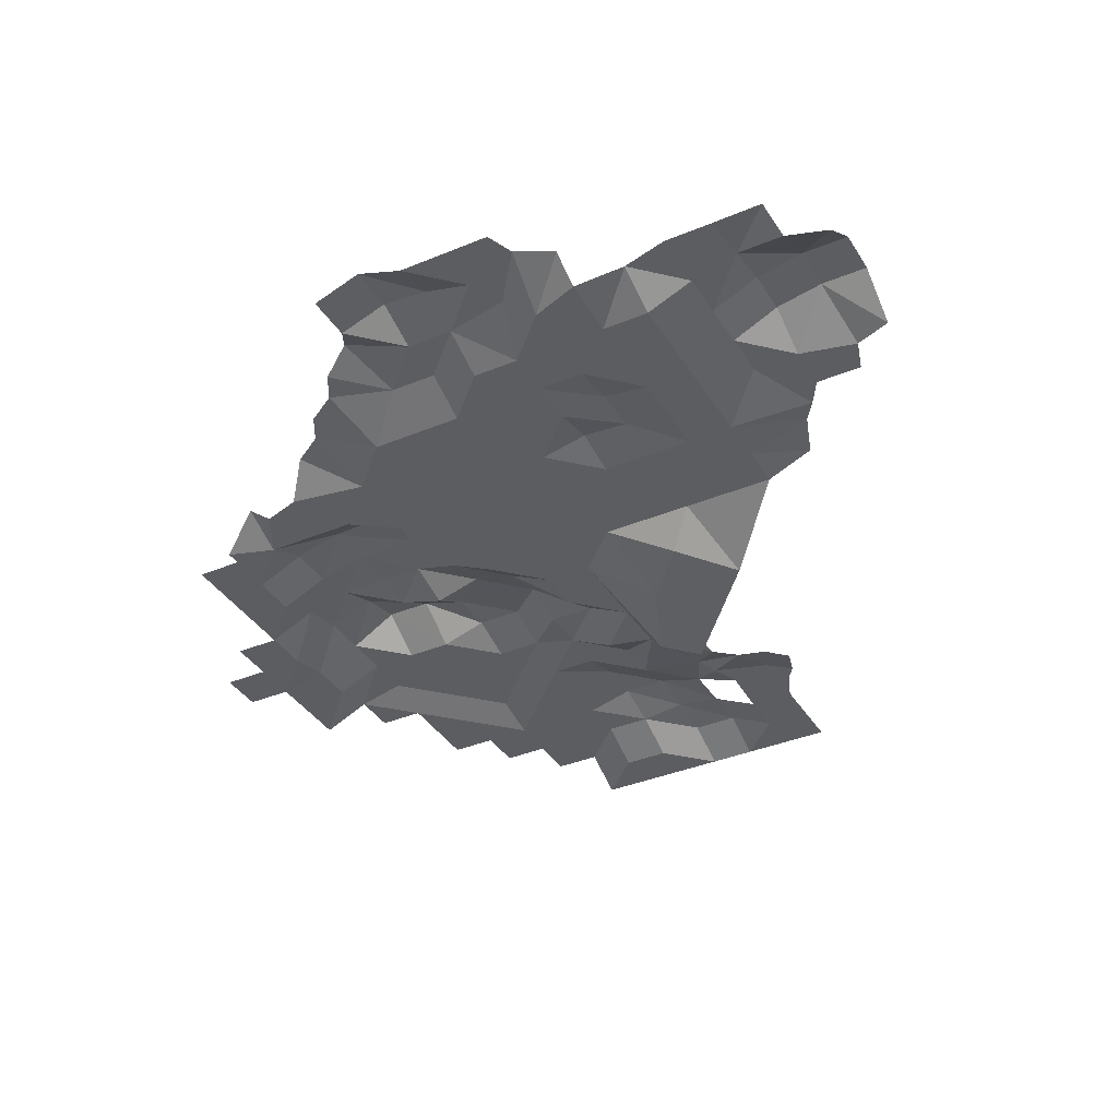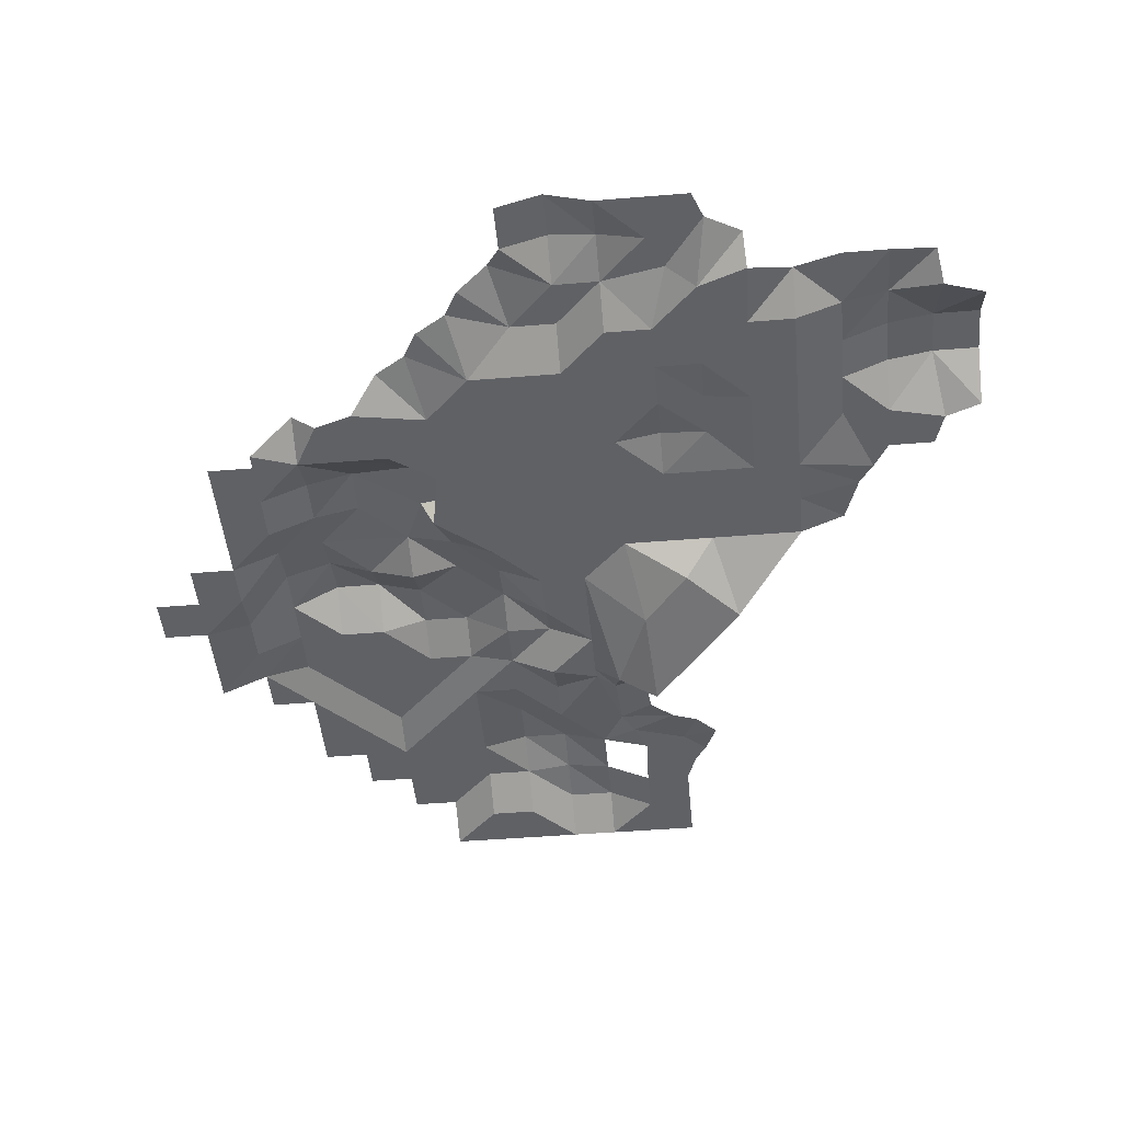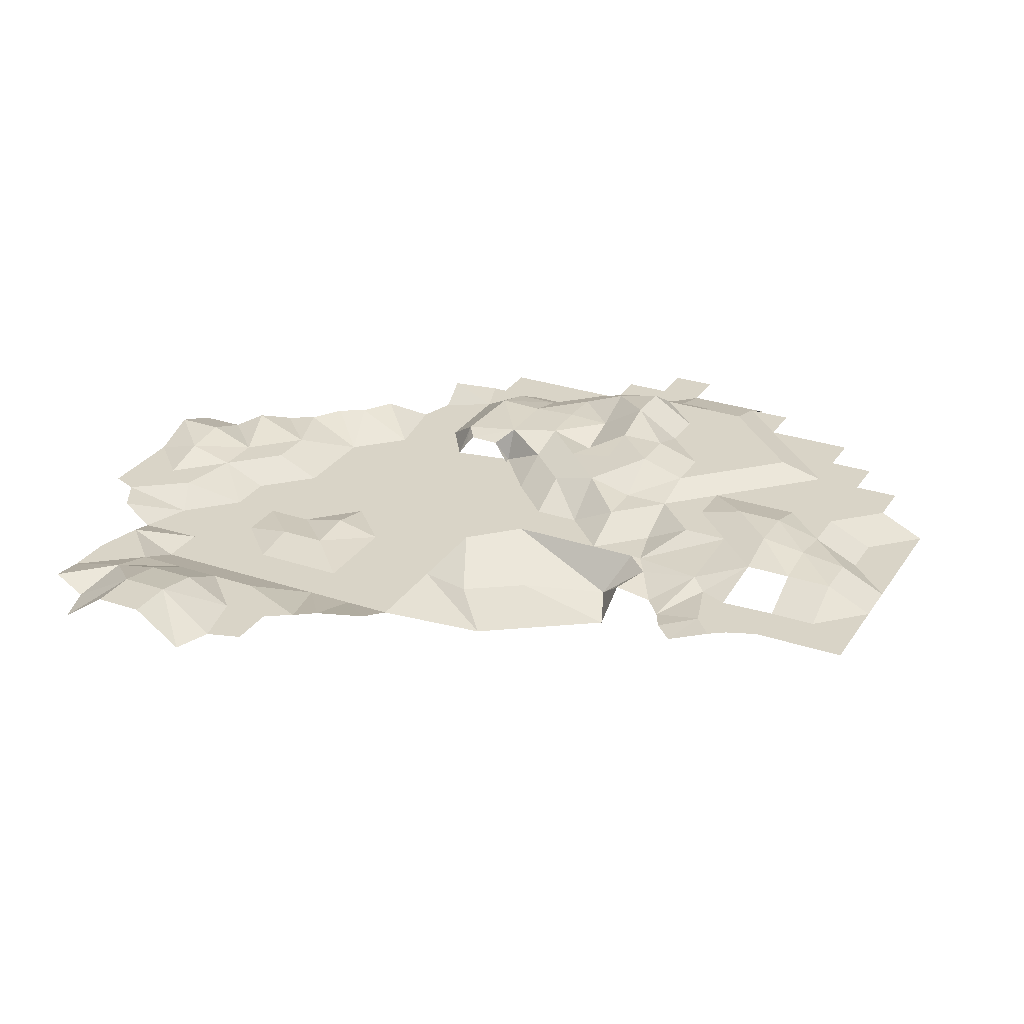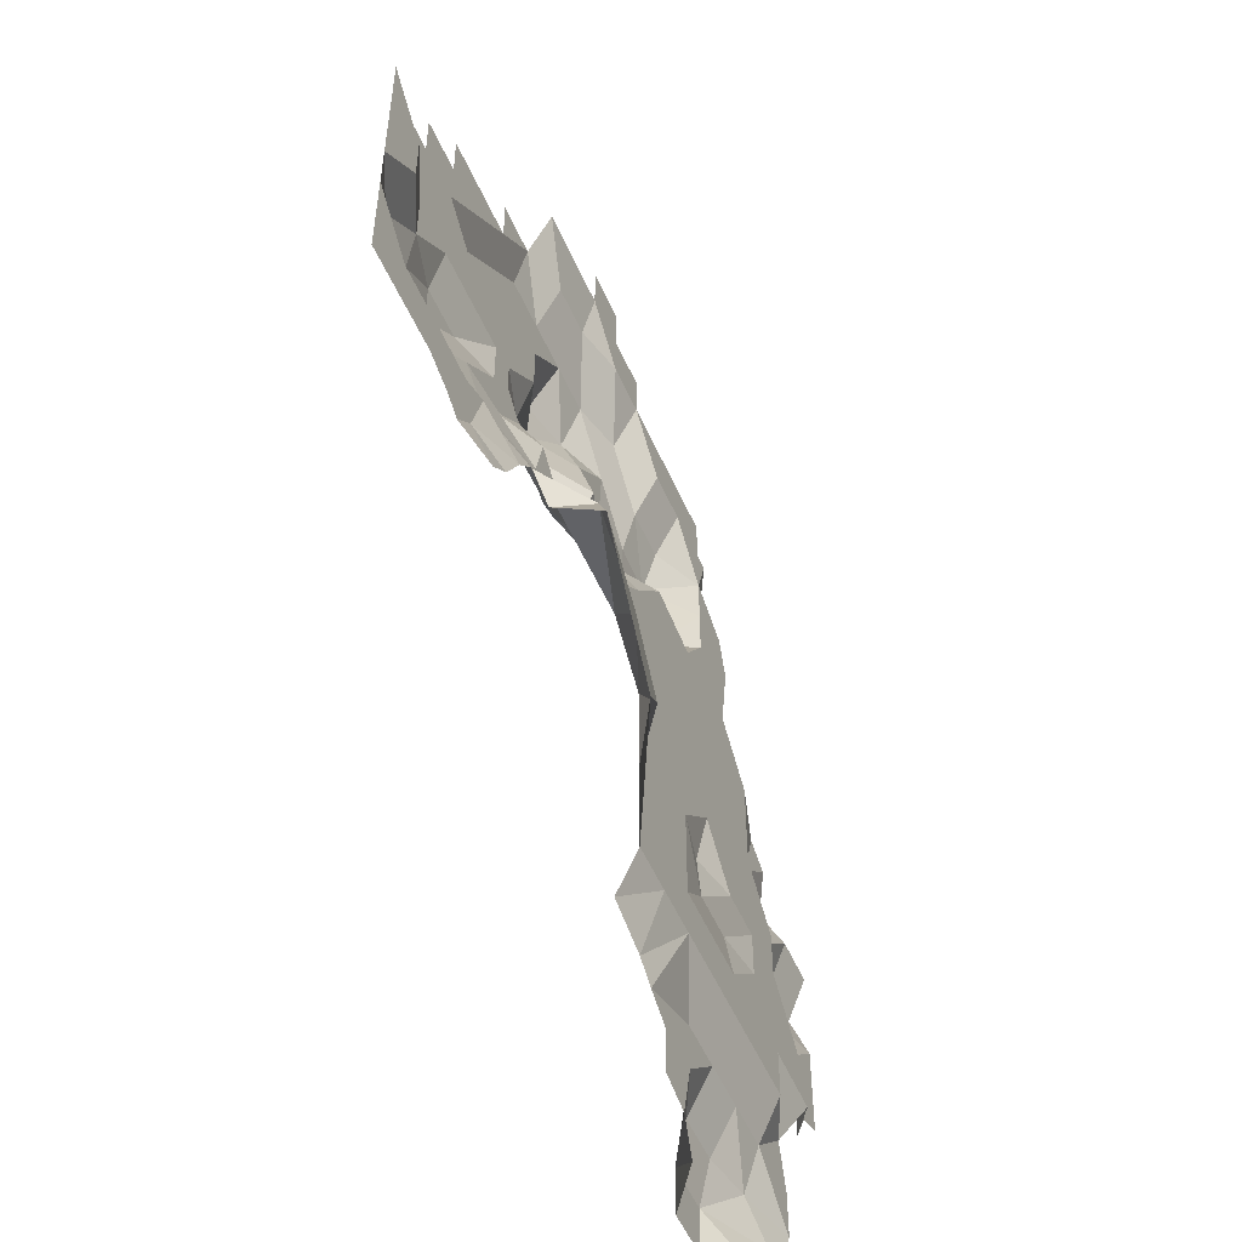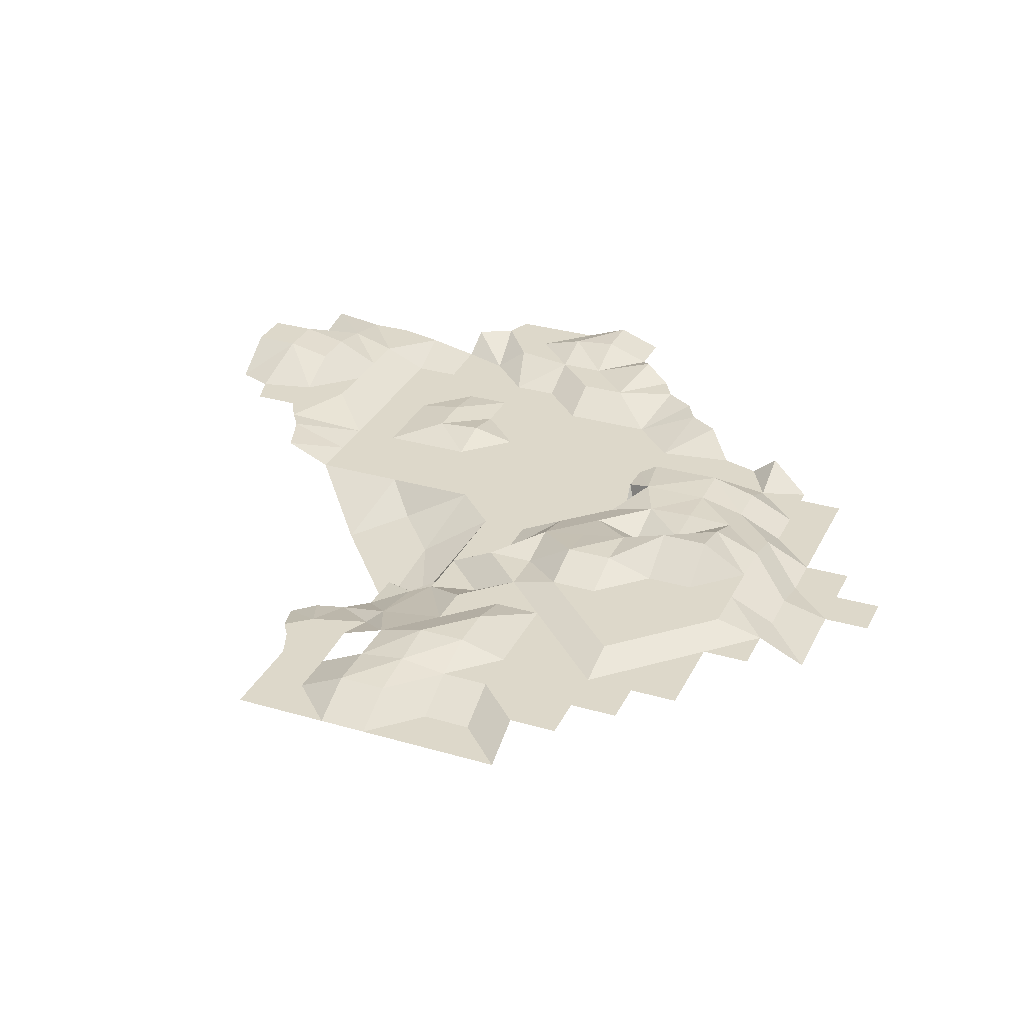
<metadata>
{"format":"obj","ext":"obj","renderer":"f3d","projection":"perspective","resolution":1024,"background":"white","views":[{"elev":-37.0,"azim":118.2,"up":"+Y"},{"elev":-47.1,"azim":95.3,"up":"+Y"},{"elev":28.5,"azim":-153.1,"up":"+Y"},{"elev":-53.9,"azim":-66.4,"up":"+Z"},{"elev":31.0,"azim":-67.4,"up":"+Y"}]}
</metadata>
<code>
o Grid
v -77.21 -1.098 437.6
v -32.64 -1.098 437.6
v -166.3 -1.098 393
v -121.8 -1.098 393
v -77.21 -1.098 393
v -32.64 -1.098 393
v 11.93 -1.098 393
v -210.9 20.12 348.4
v -166.3 20.12 348.4
v -121.8 10.13 348.4
v -77.21 10.13 348.4
v -32.64 -1.098 348.4
v 11.93 -1.098 348.4
v 56.51 -1.098 348.4
v 101.1 -1.098 348.4
v 145.6 -1.098 348.4
v -300.1 20.12 303.9
v -255.5 20.12 303.9
v -210.9 20.12 303.9
v -166.3 31.35 303.9
v -121.8 31.35 303.9
v -77.21 31.35 303.9
v -32.64 31.35 303.9
v 11.93 20.12 303.9
v 56.51 -1.098 303.9
v 101.1 -1.098 303.9
v 145.6 -1.098 303.9
v 160.1 -1.098 303.9
v -344.6 20.12 259.3
v -300.1 20.12 259.3
v -255.5 20.12 259.3
v -210.9 31.35 259.3
v -166.3 31.35 259.3
v -121.8 31.35 259.3
v -77.21 58.55 259.3
v -32.64 48.41 259.3
v 11.93 31.35 259.3
v 56.51 20.12 259.3
v 101.1 20.12 259.3
v 145.6 -1.098 259.3
v 190.2 18.43 259.3
v -389.2 20.12 214.7
v -344.6 20.12 214.7
v -300.1 20.12 214.7
v -255.5 31.35 214.7
v -210.9 31.35 214.7
v -166.3 31.35 214.7
v -121.8 31.35 214.7
v -77.21 58.7 214.7
v -32.64 31.35 214.7
v 11.93 33.12 214.7
v 56.51 31.35 214.7
v 101.1 32.72 214.7
v 145.6 -1.098 214.7
v 190.2 -1.098 234.7
v -433.8 -1.098 170.1
v -389.2 20.12 170.1
v -344.6 20.12 170.1
v -300.1 20.12 170.1
v -255.5 20.12 170.1
v -210.9 31.35 170.1
v -166.3 31.35 170.1
v -121.8 45.57 170.1
v -77.21 45.57 170.1
v -32.64 18.2 170.1
v 11.93 31.35 170.1
v 56.51 31.35 150.8
v 109.5 27.17 142.3
v 145.6 -1.098 170.1
v 201.7 -1.098 198
v 234.8 18.43 170.1
v -433.8 -1.098 125.6
v -389.2 -1.098 125.6
v -344.6 20.12 125.6
v -300.1 20.12 125.6
v -255.5 20.12 125.6
v -210.9 20.12 125.6
v -166.3 31.35 125.6
v -121.8 45.57 125.6
v -77.21 38.35 125.6
v -32.64 31.35 125.6
v 11.93 20.12 125.6
v 56.51 -1.098 136.1
v 115.7 -1.098 125.6
v 145.6 -1.098 125.6
v 190.2 -1.098 125.6
v 254.1 18.43 139.7
v 279.4 18.43 125.6
v -433.8 -1.098 81
v -389.2 -1.098 81
v -344.6 20.12 81
v -300.1 32.23 81
v -255.5 32.23 81
v -210.9 20.12 81
v -166.3 20.12 81
v -121.8 20.12 81
v -77.21 31.35 81
v -32.64 20.12 81
v 11.93 -1.098 81
v 56.51 -1.098 81
v 101.1 -1.098 81
v 145.6 -1.098 81
v 190.2 -1.098 81
v 234.8 -1.098 81
v 298.7 18.43 95.16
v 323.9 18.43 81
v -433.8 -1.098 36.43
v -389.2 20.12 36.43
v -344.6 26.12 36.43
v -300.1 32.23 36.43
v -255.5 20.12 36.43
v -210.9 20.12 36.43
v -166.3 -1.098 36.43
v -121.8 20.12 36.43
v -77.21 -1.098 36.43
v -32.64 -1.098 36.43
v 11.93 -1.098 36.43
v 56.51 -1.098 36.43
v 101.1 -1.098 36.43
v 145.6 -1.098 36.43
v 190.2 -1.098 36.43
v 234.8 -1.098 36.43
v 279.4 18.43 36.43
v 343.2 30.49 50.59
v 368.5 18.43 36.43
v 413.1 18.43 36.43
v -433.8 -1.098 -8.142
v -389.2 20.12 -8.142
v -344.6 20.12 -8.142
v -300.1 20.12 -8.142
v -249.2 5.976 -30.79
v -177.3 -1.098 -9.202
v -166.3 -1.098 -8.142
v -121.8 -1.098 -8.142
v -77.21 -1.098 -8.142
v -32.64 -1.098 -8.142
v 11.93 -1.098 -8.142
v 56.51 -1.098 -8.142
v 101.1 -1.098 -8.142
v 145.6 -1.098 -8.142
v 190.2 -1.098 -8.142
v 234.8 -1.098 -8.142
v 279.4 18.43 -8.142
v 323.9 18.43 -8.142
v 368.5 34.92 -8.142
v 413.1 34.92 -8.142
v -433.8 -1.098 -52.71
v -389.2 -1.098 -52.71
v -344.6 -1.098 -52.71
v -291.5 -1.098 -55.18
v -264.2 -1.098 -43.22
v 11.93 -1.098 -52.71
v 56.51 -1.098 -52.71
v 101.1 -1.098 -52.71
v 145.6 -1.098 -52.71
v 190.2 -1.098 -52.71
v 234.8 -1.098 -52.71
v 279.4 -1.098 -52.71
v 323.9 18.43 -52.71
v 368.5 30.45 -52.71
v 413.1 18.43 -52.71
v -433.8 -1.098 -97.28
v -389.2 -1.098 -97.28
v -344.6 -1.098 -97.28
v -315.8 -1.098 -108.4
v 11.93 -1.098 -97.28
v 56.51 -1.098 -97.28
v 101.1 -1.098 -97.28
v 145.6 8.755 -97.28
v 190.2 -1.098 -97.28
v 234.8 -1.098 -97.28
v 279.4 -1.098 -97.28
v 335.7 18.43 -113.6
v 368.5 18.43 -97.28
v 413.1 18.43 -97.28
v 11.93 -1.098 -141.9
v 56.51 -1.098 -141.9
v 101.1 -1.098 -141.9
v 145.6 5.487 -141.9
v 190.2 5.487 -141.9
v 234.8 -1.098 -141.9
v 279.4 -1.098 -141.9
v 323.9 -1.098 -141.9
v 387.2 18.43 -152.1
v 413.1 18.43 -141.9
v 11.93 -1.098 -186.4
v 56.51 -1.098 -186.4
v 101.1 -1.098 -186.4
v 145.6 -1.098 -186.4
v 190.2 -1.098 -186.4
v 234.8 -1.098 -186.4
v 279.4 -1.098 -186.4
v 340.6 -1.098 -188.3
v 368.5 18.43 -186.4
v -211.7 -14.8 -64.14
v 11.93 -1.098 -231
v 56.51 -1.098 -231
v 101.1 -1.098 -231
v 145.6 -1.098 -231
v 190.2 -1.098 -231
v 234.8 -1.098 -231
v 279.4 -1.098 -231
v 323.9 18.43 -231
v -173.4 -11.11 -60.44
v -242.9 -11.11 -111.7
v 11.93 18.43 -275.6
v 56.51 18.43 -291.2
v 76.02 18.43 -305.1
v 145.6 18.43 -275.6
v 190.2 18.43 -275.6
v 234.8 18.43 -275.6
v 279.4 18.43 -275.6
v 335.6 18.43 -275.6
v -230.2 -14.8 -86.53
v -262.6 -11.11 -131.7
v 101.1 18.43 -320.1
v 145.6 18.43 -320.1
v 190.2 40.29 -320.1
v 234.8 40.29 -320.1
v 279.4 31.87 -320.1
v 335.6 18.43 -320.1
v 101.1 18.43 -364.7
v 132.7 18.43 -374.6
v 190.2 49.58 -364.7
v 234.8 49.58 -364.7
v 292 18.43 -369.8
v 323.9 31.87 -364.7
v -300.1 -1.098 -119.4
v 145.6 18.43 -409.3
v 190.2 49.58 -409.3
v 234.8 49.58 -409.3
v 279.4 18.43 -409.3
v -280.4 -1.098 -96.33
v -189.4 -4.546 -28.28
v 67.97 22.43 125.9
v 98.17 22.39 126.9
v 53.96 0.08404 125.8
v 107.4 11.31 126.8
v 11.93 -1.098 -8.142
v -121.8 -1.098 -8.142
v -32.64 -1.098 -8.142
v 11.93 -1.098 -52.71
v -146.3 -38.37 -34.75
v -67.13 -33.19 -67.57
v -16.2 -28 -112.9
v 11.93 -1.098 -141.9
v -161.9 -51.44 -73.04
v -111 -46.25 -118.4
v -60.06 -41.07 -163.7
v 11.93 -1.098 -231
v -77.12 -1.098 -8.142
f 2 5 1
f 3 10 9
f 5 10 4
f 5 12 11
f 7 12 6
f 9 19 8
f 9 21 20
f 11 21 10
f 11 23 22
f 12 24 23
f 13 25 24
f 15 25 14
f 16 26 15
f 18 30 17
f 19 31 18
f 20 32 19
f 21 33 20
f 22 34 21
f 22 36 35
f 23 37 36
f 24 38 37
f 26 38 25
f 26 40 39
f 28 40 27
f 30 43 29
f 31 44 30
f 32 45 31
f 33 46 32
f 34 47 33
f 35 48 34
f 36 49 35
f 37 50 36
f 37 52 51
f 38 53 52
f 40 53 39
f 40 55 54
f 43 57 42
f 44 58 43
f 44 60 59
f 45 61 60
f 47 61 46
f 48 62 47
f 49 63 48
f 50 64 49
f 50 66 65
f 52 66 51
f 53 67 52
f 54 68 53
f 54 70 69
f 56 73 72
f 57 74 73
f 59 74 58
f 60 75 59
f 60 77 76
f 61 78 77
f 63 78 62
f 64 79 63
f 64 81 80
f 66 81 65
f 67 82 66
f 150 151 233
f 69 84 68
f 69 86 85
f 71 86 70
f 73 89 72
f 74 90 73
f 75 91 74
f 76 92 75
f 77 93 76
f 77 95 94
f 78 96 95
f 79 97 96
f 81 97 80
f 82 98 81
f 83 99 82
f 84 100 83
f 85 101 84
f 86 102 85
f 86 104 103
f 88 104 87
f 90 107 89
f 91 108 90
f 92 109 91
f 93 110 92
f 94 111 93
f 95 112 94
f 95 114 113
f 97 114 96
f 98 115 97
f 99 116 98
f 100 117 99
f 101 118 100
f 102 119 101
f 103 120 102
f 104 121 103
f 104 123 122
f 106 123 105
f 108 127 107
f 109 128 108
f 110 129 109
f 111 130 110
f 111 132 131
f 113 132 112
f 113 134 133
f 115 134 114
f 116 135 115
f 117 136 116
f 118 137 117
f 119 138 118
f 120 139 119
f 121 140 120
f 122 141 121
f 123 142 122
f 123 144 143
f 125 144 124
f 126 145 125
f 127 148 147
f 129 148 128
f 165 233 228
f 151 150 130
f 138 152 137
f 139 153 138
f 140 154 139
f 141 155 140
f 142 156 141
f 142 158 157
f 143 159 158
f 144 160 159
f 146 160 145
f 148 162 147
f 149 163 148
f 149 165 164
f 153 166 152
f 154 167 153
f 155 168 154
f 155 170 169
f 157 170 156
f 158 171 157
f 159 172 158
f 159 174 173
f 161 174 160
f 167 176 166
f 168 177 167
f 168 179 178
f 170 179 169
f 171 180 170
f 172 181 171
f 172 183 182
f 173 184 183
f 174 185 184
f 177 186 176
f 178 187 177
f 179 188 178
f 180 189 179
f 181 190 180
f 182 191 181
f 183 192 182
f 183 194 193
f 187 196 186
f 188 197 187
f 189 198 188
f 190 199 189
f 191 200 190
f 192 201 191
f 192 203 202
f 197 206 196
f 198 207 197
f 198 209 208
f 200 209 199
f 201 210 200
f 202 211 201
f 203 212 202
f 209 216 208
f 210 217 209
f 211 218 210
f 211 220 219
f 212 221 220
f 131 151 130
f 217 222 216
f 217 224 223
f 219 224 218
f 220 225 219
f 220 227 226
f 233 215 228
f 131 214 151
f 224 229 223
f 225 230 224
f 225 232 231
f 234 195 131
f 233 214 205
f 2 6 5
f 3 4 10
f 5 11 10
f 5 6 12
f 7 13 12
f 9 20 19
f 9 10 21
f 11 22 21
f 11 12 23
f 12 13 24
f 13 14 25
f 15 26 25
f 16 27 26
f 18 31 30
f 19 32 31
f 20 33 32
f 21 34 33
f 22 35 34
f 22 23 36
f 23 24 37
f 24 25 38
f 26 39 38
f 26 27 40
f 28 41 40
f 30 44 43
f 31 45 44
f 32 46 45
f 33 47 46
f 34 48 47
f 35 49 48
f 36 50 49
f 37 51 50
f 37 38 52
f 38 39 53
f 40 54 53
f 40 41 55
f 43 58 57
f 44 59 58
f 44 45 60
f 45 46 61
f 47 62 61
f 48 63 62
f 49 64 63
f 50 65 64
f 50 51 66
f 52 67 66
f 53 68 67
f 54 69 68
f 54 55 70
f 56 57 73
f 57 58 74
f 59 75 74
f 60 76 75
f 60 61 77
f 61 62 78
f 63 79 78
f 64 80 79
f 64 65 81
f 66 82 81
f 67 83 82
f 69 85 84
f 69 70 86
f 71 87 86
f 73 90 89
f 74 91 90
f 75 92 91
f 76 93 92
f 77 94 93
f 77 78 95
f 78 79 96
f 79 80 97
f 81 98 97
f 82 99 98
f 83 100 99
f 84 101 100
f 85 102 101
f 86 103 102
f 86 87 104
f 88 105 104
f 90 108 107
f 91 109 108
f 92 110 109
f 93 111 110
f 94 112 111
f 95 113 112
f 95 96 114
f 97 115 114
f 98 116 115
f 99 117 116
f 100 118 117
f 101 119 118
f 102 120 119
f 103 121 120
f 104 122 121
f 104 105 123
f 106 124 123
f 108 128 127
f 109 129 128
f 110 130 129
f 111 131 130
f 111 112 132
f 113 133 132
f 113 114 134
f 115 135 134
f 116 251 135
f 117 137 136
f 118 138 137
f 119 139 138
f 120 140 139
f 121 141 140
f 122 142 141
f 123 143 142
f 123 124 144
f 125 145 144
f 126 146 145
f 127 128 148
f 129 149 148
f 165 150 233
f 138 153 152
f 139 154 153
f 140 155 154
f 141 156 155
f 142 157 156
f 142 143 158
f 143 144 159
f 144 145 160
f 146 161 160
f 148 163 162
f 149 164 163
f 149 150 165
f 153 167 166
f 154 168 167
f 155 169 168
f 155 156 170
f 157 171 170
f 158 172 171
f 159 173 172
f 159 160 174
f 161 175 174
f 167 177 176
f 168 178 177
f 168 169 179
f 170 180 179
f 171 181 180
f 172 182 181
f 172 173 183
f 173 174 184
f 174 175 185
f 177 187 186
f 178 188 187
f 179 189 188
f 180 190 189
f 181 191 190
f 182 192 191
f 183 193 192
f 183 184 194
f 187 197 196
f 188 198 197
f 189 199 198
f 190 200 199
f 191 201 200
f 192 202 201
f 192 193 203
f 197 207 206
f 198 208 207
f 198 199 209
f 200 210 209
f 201 211 210
f 202 212 211
f 203 213 212
f 209 217 216
f 210 218 217
f 211 219 218
f 211 212 220
f 212 213 221
f 217 223 222
f 217 218 224
f 219 225 224
f 220 226 225
f 220 221 227
f 233 205 215
f 131 195 214
f 224 230 229
f 225 231 230
f 225 226 232
f 234 204 195
f 233 151 214
f 131 132 234
f 68 238 236
f 83 235 237
f 67 236 235
f 239 242 241
f 241 243 240
f 242 244 241
f 242 246 245
f 244 247 243
f 245 248 244
f 246 249 245
f 241 244 243
f 242 245 244
f 244 248 247
f 245 249 248
f 246 250 249
f 133 240 243
f 234 133 243
f 133 234 132
f 234 243 204
f 243 247 204
f 116 136 251
f 68 84 238
f 83 67 235
f 67 68 236

</code>
